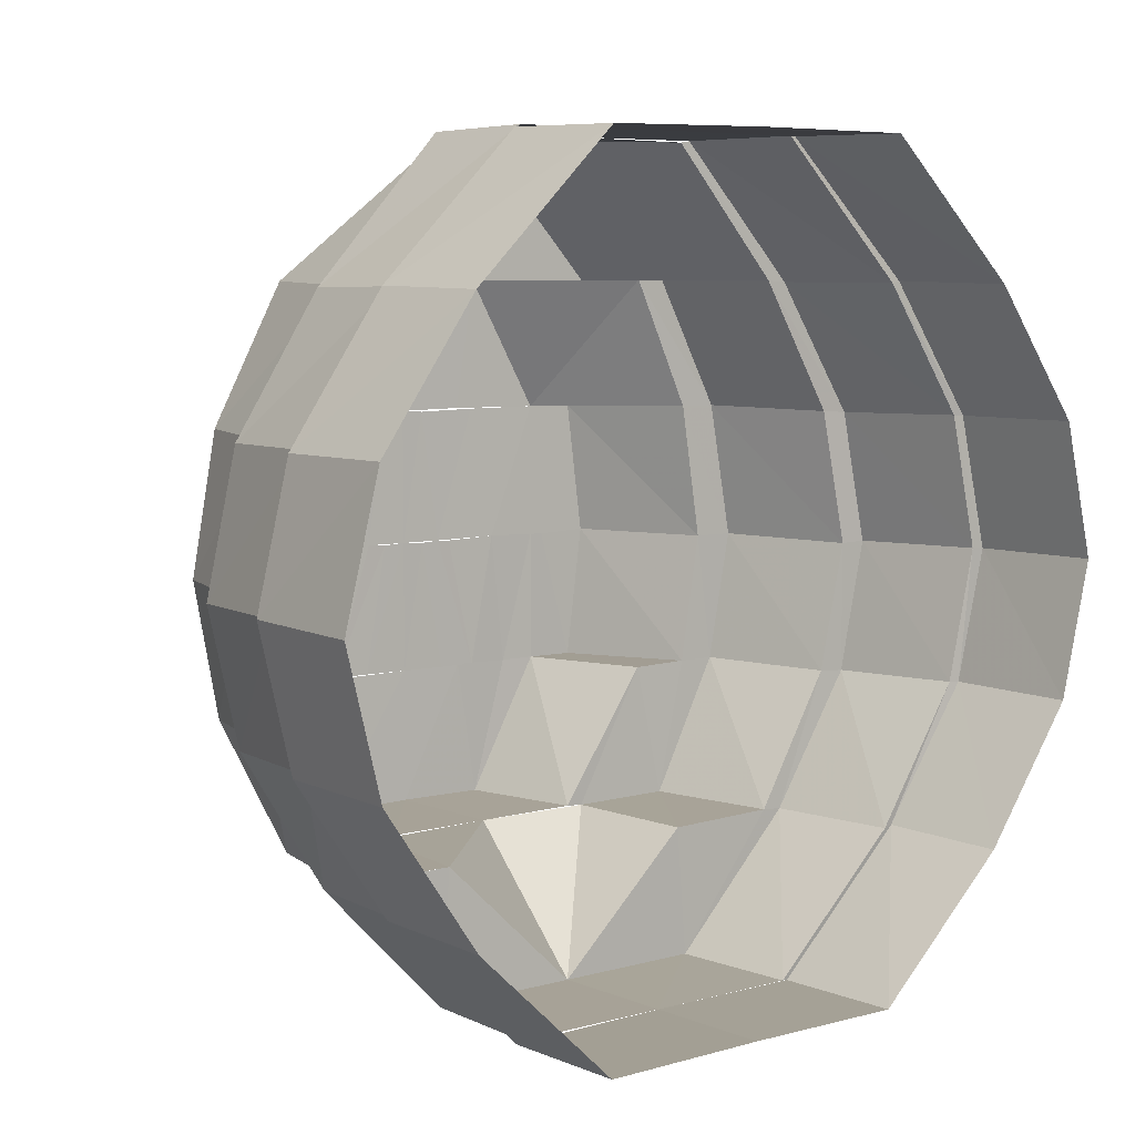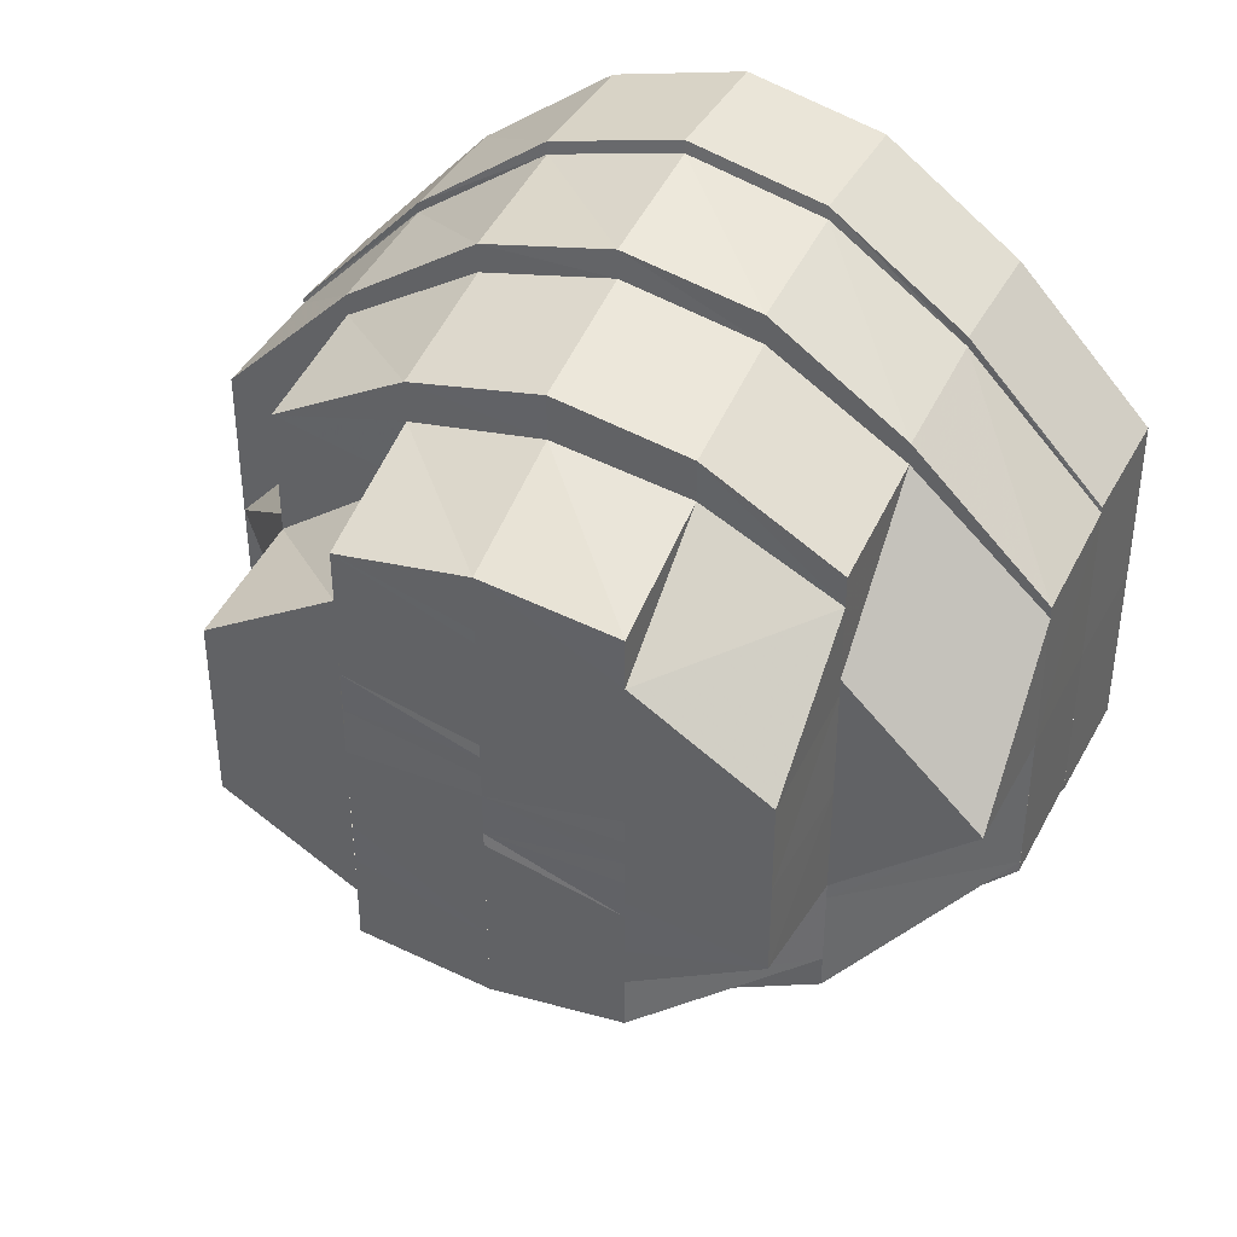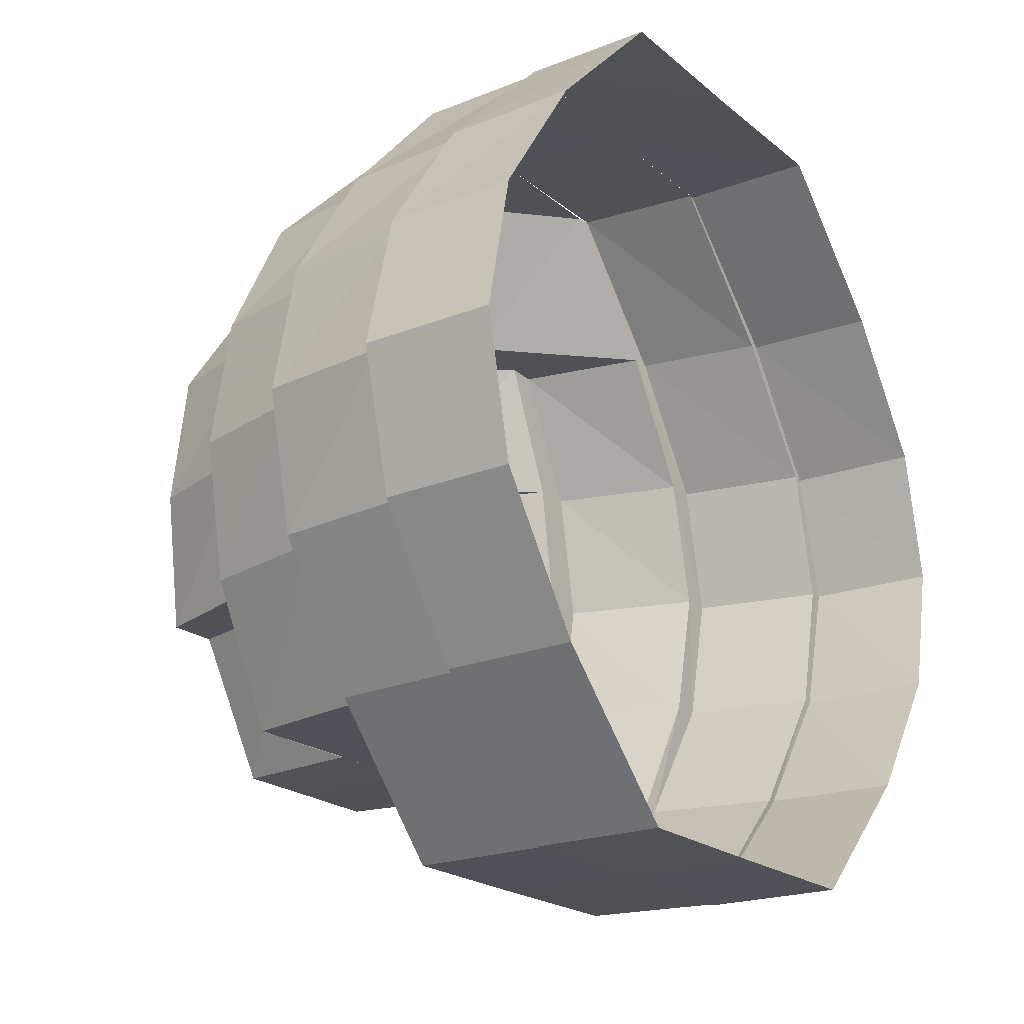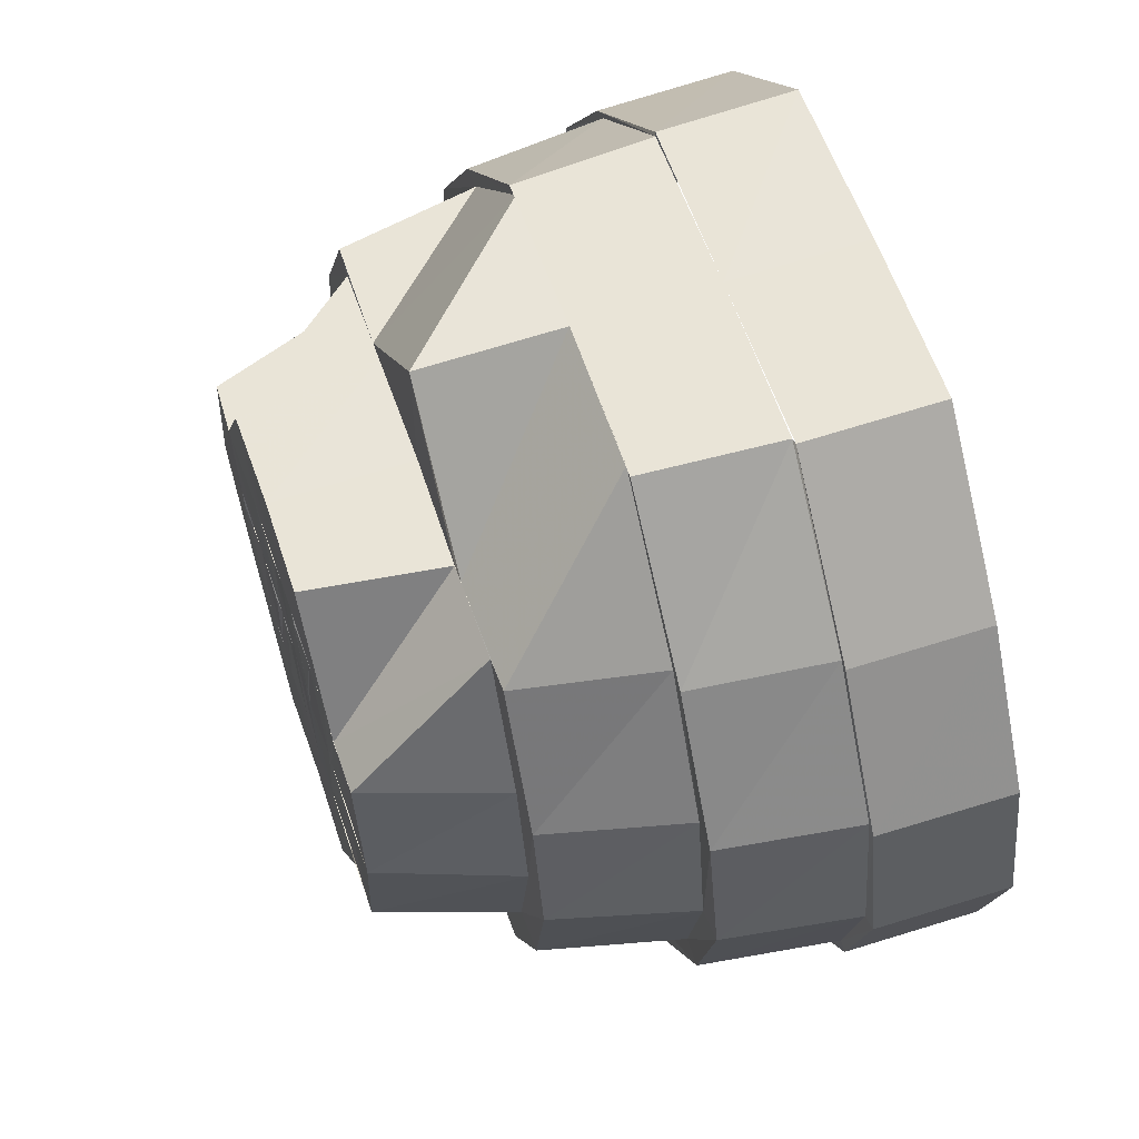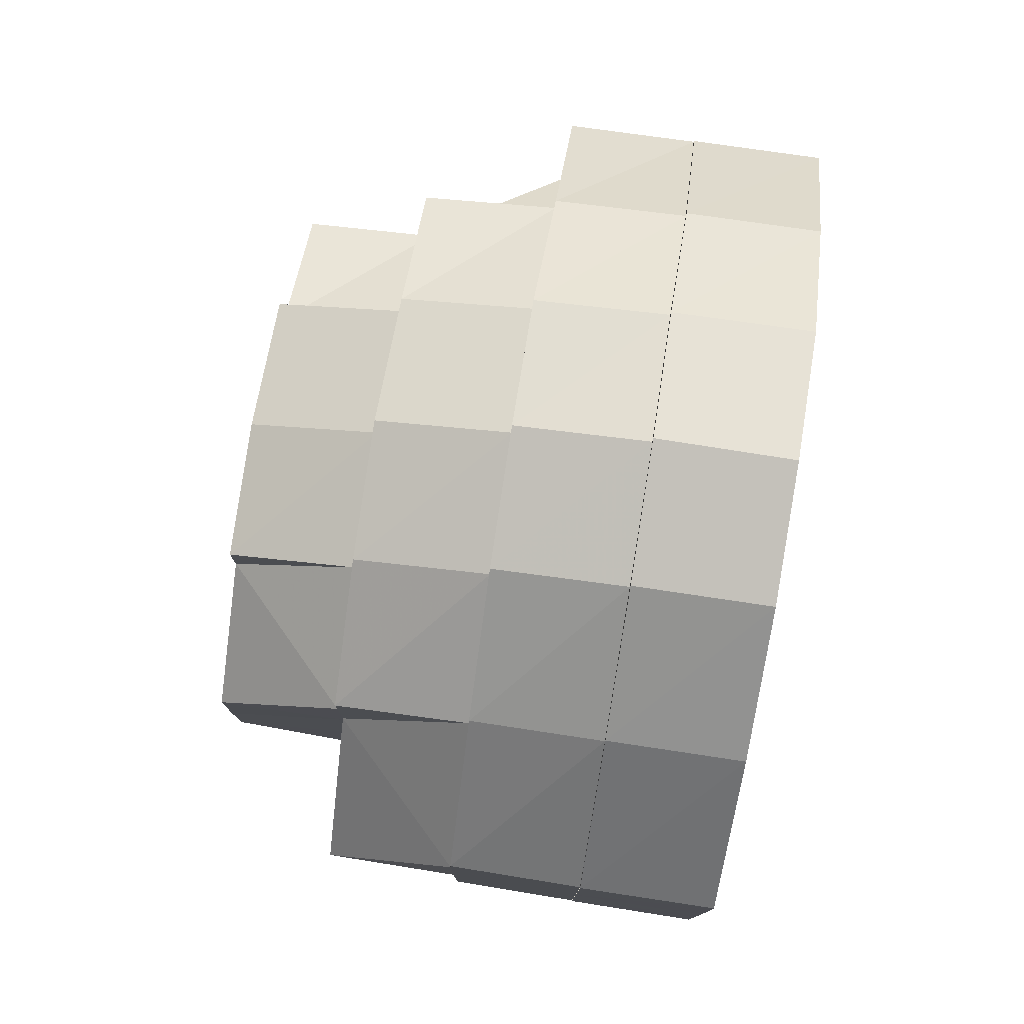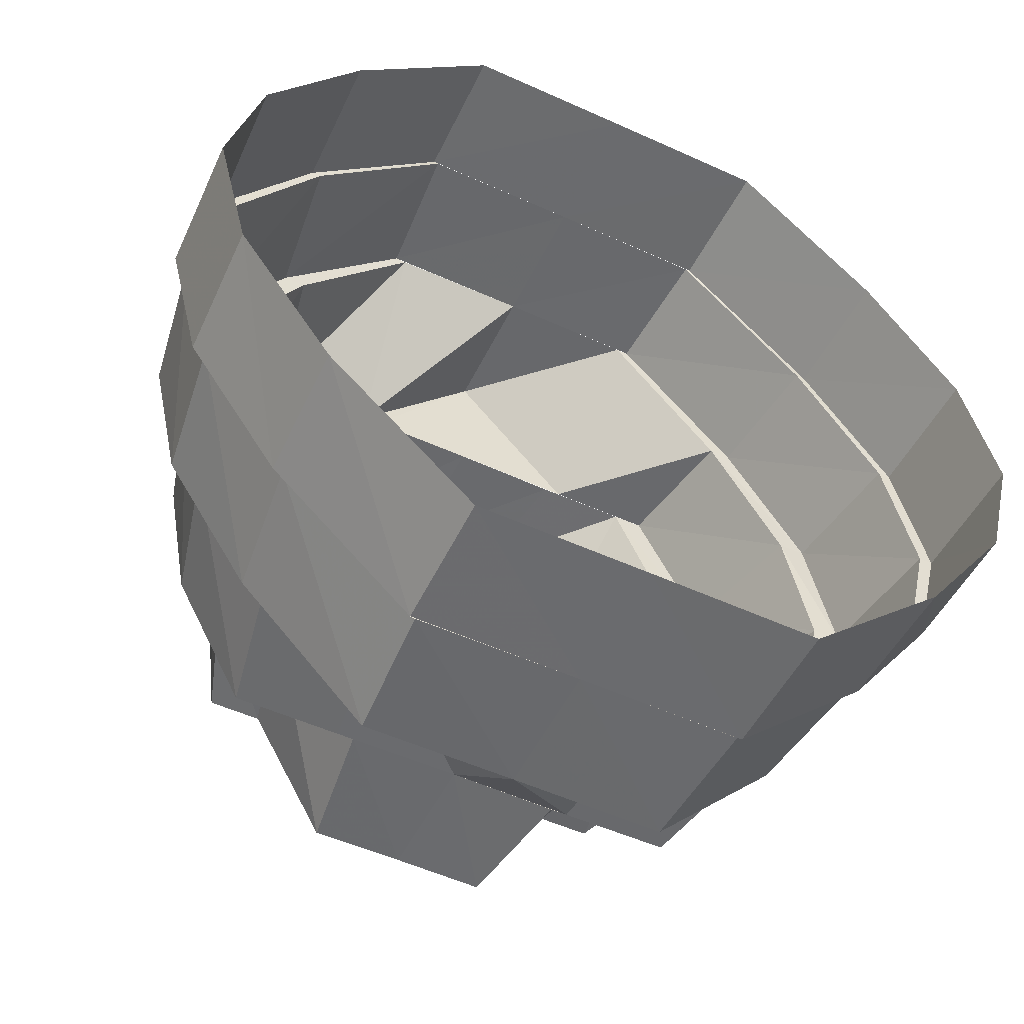
<metadata>
{"format":"obj","ext":"obj","renderer":"f3d","projection":"perspective","resolution":1024,"background":"white","views":[{"elev":6.7,"azim":-128.9,"up":"+Y"},{"elev":38.3,"azim":115.5,"up":"+Z"},{"elev":-20.3,"azim":-145.9,"up":"+Y"},{"elev":60.8,"azim":161.0,"up":"+Y"},{"elev":77.9,"azim":-170.8,"up":"+Z"},{"elev":-52.8,"azim":-116.0,"up":"+Y"}]}
</metadata>
<code>
o 2572
v 2223 1867 8.607
v 2223 1867 8.605
v 2223 1867 8.607
v 2223 1867 8.604
v 2223 1867 8.606
v 2223 1867 8.605
v 2223 1867 8.604
v 2223 1867 8.598
v 2223 1867 8.598
v 2223 1867 8.597
v 2223 1867 8.587
v 2223 1867 8.597
v 2223 1867 8.605
v 2223 1867 8.605
v 2223 1867 8.587
v 2223 1867 8.598
v 2223 1867 8.598
v 2223 1867 8.605
v 2223 1867 8.598
v 2223 1867 8.587
v 2223 1867 8.607
v 2223 1867 8.605
v 2223 1867 8.598
v 2223 1867 8.587
v 2223 1867 8.587
v 2223 1867 8.587
v 2223 1867 8.575
v 2223 1867 8.575
v 2223 1867 8.563
v 2223 1867 8.563
v 2223 1867 8.553
v 2223 1867 8.563
v 2223 1867 8.552
v 2223 1867 8.563
v 2223 1867 8.546
v 2223 1867 8.552
v 2223 1867 8.552
v 2223 1867 8.545
v 2223 1867 8.544
v 2223 1867 8.545
v 2223 1867 8.545
v 2223 1867 8.543
v 2223 1867 8.546
v 2223 1867 8.543
v 2223 1867 8.543
v 2223 1867 8.545
v 2223 1867 8.553
v 2223 1867 8.545
v 2223 1867 8.545
v 2223 1867 8.552
v 2223 1867 8.563
v 2223 1867 8.552
v 2223 1867 8.552
v 2223 1867 8.563
v 2223 1867 8.563
v 2223 1867 8.563
v 2223 1867 8.575
v 2223 1867 8.575
v 2223 1867 8.587
v 2223 1867 8.587
v 2223 1867 8.587
v 2223 1867 8.586
v 2223 1867 8.594
v 2223 1867 8.585
v 2223 1867 8.596
v 2223 1867 8.586
v 2223 1867 8.575
v 2223 1867 8.602
v 2223 1867 8.597
v 2223 1867 8.598
v 2223 1867 8.587
v 2223 1867 8.604
v 2223 1867 8.604
v 2223 1867 8.605
v 2223 1867 8.602
v 2223 1867 8.606
v 2223 1867 8.607
v 2223 1867 8.596
v 2223 1867 8.604
v 2223 1867 8.605
v 2223 1867 8.586
v 2223 1867 8.597
v 2223 1867 8.598
v 2223 1867 8.587
v 2223 1867 8.587
v 2223 1867 8.575
v 2223 1867 8.586
v 2223 1867 8.587
v 2223 1867 8.597
v 2223 1867 8.604
v 2223 1867 8.596
v 2223 1867 8.564
v 2223 1867 8.563
v 2223 1867 8.556
v 2223 1867 8.565
v 2223 1867 8.554
v 2223 1867 8.564
v 2223 1867 8.566
v 2223 1867 8.575
v 2223 1867 8.548
v 2223 1867 8.553
v 2223 1867 8.552
v 2223 1867 8.563
v 2223 1867 8.546
v 2223 1867 8.546
v 2223 1867 8.545
v 2223 1867 8.548
v 2223 1867 8.544
v 2223 1867 8.543
v 2223 1867 8.554
v 2223 1867 8.546
v 2223 1867 8.545
v 2223 1867 8.564
v 2223 1867 8.553
v 2223 1867 8.552
v 2223 1867 8.563
v 2223 1867 8.563
v 2223 1867 8.575
v 2223 1867 8.584
v 2223 1867 8.575
v 2223 1867 8.585
v 2223 1867 8.575
v 2223 1867 8.594
v 2223 1867 8.592
v 2223 1867 8.595
v 2223 1867 8.59
v 2223 1867 8.565
v 2223 1867 8.564
v 2223 1867 8.554
v 2223 1867 8.566
v 2223 1867 8.556
v 2223 1867 8.548
v 2223 1867 8.558
v 2223 1867 8.556
v 2223 1867 8.55
v 2223 1867 8.567
v 2223 1867 8.56
v 2223 1867 8.546
v 2223 1867 8.55
v 2223 1867 8.552
v 2223 1867 8.56
v 2223 1867 8.548
v 2223 1867 8.548
v 2223 1867 8.546
v 2223 1867 8.544
v 2223 1867 8.546
v 2223 1867 8.553
v 2223 1867 8.548
v 2223 1867 8.563
v 2223 1867 8.554
v 2223 1867 8.55
v 2223 1867 8.546
v 2223 1867 8.548
v 2223 1867 8.556
v 2223 1867 8.55
v 2223 1867 8.553
v 2223 1867 8.554
v 2223 1867 8.563
v 2223 1867 8.564
v 2223 1867 8.556
v 2223 1867 8.552
v 2223 1867 8.558
v 2223 1867 8.552
v 2223 1867 8.554
v 2223 1867 8.564
v 2223 1867 8.551
v 2223 1867 8.555
v 2223 1867 8.554
v 2223 1867 8.555
v 2223 1867 8.559
v 2223 1867 8.555
v 2223 1867 8.552
v 2223 1867 8.558
v 2223 1867 8.563
v 2223 1867 8.568
v 2223 1867 8.555
v 2223 1867 8.559
v 2223 1867 8.57
v 2223 1867 8.567
v 2223 1867 8.56
v 2223 1867 8.575
v 2223 1867 8.575
v 2223 1867 8.568
v 2223 1867 8.582
v 2223 1867 8.58
v 2223 1867 8.575
v 2223 1867 8.567
v 2223 1867 8.575
v 2223 1867 8.568
v 2223 1867 8.582
v 2223 1867 8.583
v 2223 1867 8.582
v 2223 1867 8.587
v 2223 1867 8.585
v 2223 1867 8.587
v 2223 1867 8.591
v 2223 1867 8.587
v 2223 1867 8.587
v 2223 1867 8.59
v 2223 1867 8.591
v 2223 1867 8.595
v 2223 1867 8.59
v 2223 1867 8.592
v 2223 1867 8.584
v 2223 1867 8.598
v 2223 1867 8.595
v 2223 1867 8.583
v 2223 1867 8.581
v 2223 1867 8.579
v 2223 1867 8.578
v 2223 1867 8.578
v 2223 1867 8.577
v 2223 1867 8.575
v 2223 1867 8.581
v 2223 1867 8.587
v 2223 1867 8.577
v 2223 1867 8.588
v 2223 1867 8.591
v 2223 1867 8.593
v 2223 1867 8.595
v 2223 1867 8.591
v 2223 1867 8.591
v 2223 1867 8.587
v 2223 1867 8.595
v 2223 1867 8.596
v 2223 1867 8.591
v 2223 1867 8.598
v 2223 1867 8.599
v 2223 1867 8.595
v 2223 1867 8.6
v 2223 1867 8.594
v 2223 1867 8.596
v 2223 1867 8.597
v 2223 1867 8.587
v 2223 1867 8.598
v 2223 1867 8.592
v 2223 1867 8.585
v 2223 1867 8.584
v 2223 1867 8.596
v 2223 1867 8.586
v 2223 1867 8.602
v 2223 1867 8.575
v 2223 1867 8.585
v 2223 1867 8.604
v 2223 1867 8.602
v 2223 1867 8.602
v 2223 1867 8.604
v 2223 1867 8.606
v 2223 1867 8.604
v 2223 1867 8.6
v 2223 1867 8.602
v 2223 1867 8.602
v 2223 1867 8.594
v 2223 1867 8.6
v 2223 1867 8.598
v 2223 1867 8.592
v 2223 1867 8.594
v 2223 1867 8.6
v 2223 1867 8.59
v 2223 1867 8.587
v 2223 1867 8.582
v 2223 1867 8.58
v 2223 1867 8.583
v 2223 1867 8.575
v 2223 1867 8.575
v 2223 1867 8.582
v 2223 1867 8.575
v 2223 1867 8.582
v 2223 1867 8.568
v 2223 1867 8.575
v 2223 1867 8.575
v 2223 1867 8.57
v 2223 1867 8.568
v 2223 1867 8.563
v 2223 1867 8.567
v 2223 1867 8.566
v 2223 1867 8.575
v 2223 1867 8.563
v 2223 1867 8.565
v 2223 1867 8.568
v 2223 1867 8.567
v 2223 1867 8.575
v 2223 1867 8.56
v 2223 1867 8.563
v 2223 1867 8.559
v 2223 1867 8.558
v 2223 1867 8.556
v 2223 1867 8.565
v 2223 1867 8.565
v 2223 1867 8.566
v 2223 1867 8.557
v 2223 1867 8.559
v 2223 1867 8.562
v 2223 1867 8.563
v 2223 1867 8.563
v 2223 1867 8.565
v 2223 1867 8.566
v 2223 1867 8.569
v 2223 1867 8.567
v 2223 1867 8.569
v 2223 1867 8.571
v 2223 1867 8.572
v 2223 1867 8.572
v 2223 1867 8.573
v 2223 1867 8.573
v 2223 1867 8.572
v 2223 1867 8.586
v 2223 1867 8.596
v 2223 1867 8.585
v 2223 1867 8.594
v 2223 1867 8.584
v 2223 1867 8.575
v 2223 1867 8.567
v 2223 1867 8.575
v 2223 1867 8.587
v 2223 1867 8.595
v 2223 1867 8.591
f 1 2 3
f 4 3 5
f 5 6 7
f 2 8 6
f 7 9 10
f 8 11 9
f 12 13 4
f 14 1 13
f 15 16 12
f 17 14 16
f 18 8 19
f 19 11 20
f 21 2 18
f 22 1 21
f 23 14 22
f 24 17 23
f 25 17 26
f 27 25 26
f 28 25 27
f 29 28 27
f 30 28 29
f 31 29 32
f 33 30 34
f 35 36 31
f 37 30 36
f 38 37 33
f 39 40 35
f 41 37 40
f 42 41 38
f 43 44 39
f 45 41 44
f 46 45 42
f 47 48 43
f 49 45 48
f 50 49 46
f 51 52 47
f 53 49 52
f 54 53 50
f 55 53 56
f 57 55 56
f 58 55 57
f 59 58 57
f 11 58 59
f 10 59 60
f 61 57 62
f 63 62 64
f 65 61 66
f 66 57 67
f 68 69 65
f 70 71 69
f 72 73 68
f 74 70 73
f 75 76 72
f 77 74 76
f 78 79 75
f 80 77 79
f 81 82 78
f 83 80 82
f 84 83 85
f 86 85 87
f 88 89 87
f 27 85 86
f 89 90 91
f 92 27 86
f 93 27 92
f 94 92 95
f 96 93 97
f 98 86 99
f 100 101 96
f 102 103 101
f 104 105 100
f 106 102 105
f 107 108 104
f 109 106 108
f 110 111 107
f 112 109 111
f 113 114 110
f 115 112 114
f 67 116 113
f 117 115 116
f 57 116 118
f 119 118 120
f 121 122 119
f 123 121 124
f 125 124 126
f 118 127 120
f 122 128 127
f 128 129 127
f 120 127 130
f 127 131 130
f 129 132 131
f 130 131 133
f 134 135 133
f 136 133 137
f 132 138 139
f 133 139 140
f 133 140 141
f 139 142 140
f 138 143 142
f 139 144 142
f 145 146 144
f 146 147 148
f 147 149 150
f 142 148 151
f 152 145 153
f 154 153 155
f 156 152 157
f 158 156 159
f 151 150 160
f 161 160 162
f 151 160 163
f 164 165 160
f 143 164 151
f 166 151 163
f 142 151 166
f 140 142 166
f 140 166 167
f 166 163 168
f 167 166 168
f 169 168 170
f 168 163 171
f 172 173 171
f 141 167 174
f 175 141 174
f 174 176 177
f 175 174 178
f 179 180 175
f 181 175 178
f 182 183 181
f 184 182 185
f 185 186 181
f 120 187 186
f 188 187 189
f 190 120 188
f 191 120 192
f 193 191 190
f 194 192 185
f 195 184 194
f 196 195 197
f 197 198 194
f 199 191 198
f 199 119 191
f 200 199 193
f 201 202 200
f 203 204 199
f 205 203 206
f 197 194 207
f 207 194 208
f 207 208 209
f 209 208 210
f 208 211 210
f 210 211 212
f 211 181 212
f 212 181 213
f 214 207 210
f 214 215 207
f 216 214 210
f 216 210 213
f 215 217 207
f 217 218 197
f 215 219 217
f 219 218 217
f 219 220 221
f 222 219 223
f 224 225 222
f 226 225 219
f 225 206 219
f 225 227 206
f 228 227 225
f 229 228 225
f 228 230 227
f 230 231 227
f 230 232 231
f 233 234 232
f 235 231 236
f 236 237 238
f 239 240 231
f 241 239 230
f 240 242 243
f 244 233 245
f 246 245 230
f 247 241 246
f 246 230 228
f 248 244 249
f 250 249 246
f 251 247 250
f 90 248 252
f 253 252 254
f 250 246 255
f 255 246 228
f 256 250 255
f 255 228 229
f 257 258 256
f 256 255 259
f 259 255 229
f 259 229 260
f 261 259 260
f 261 260 262
f 263 259 261
f 264 261 262
f 265 263 266
f 267 268 264
f 269 270 265
f 270 263 271
f 272 271 264
f 273 267 272
f 274 275 269
f 276 277 275
f 278 273 279
f 279 280 272
f 281 282 280
f 283 275 284
f 285 283 284
f 171 283 285
f 171 286 283
f 287 288 286
f 286 289 290
f 289 86 290
f 291 171 285
f 168 171 291
f 292 168 291
f 291 285 293
f 292 291 294
f 293 285 295
f 296 292 294
f 293 295 297
f 296 294 298
f 297 295 299
f 298 294 299
f 295 279 299
f 299 279 300
f 299 300 301
f 301 300 302
f 298 299 302
f 300 303 302
f 302 303 304
f 305 298 302
f 306 298 305
f 302 304 213
f 213 306 305
f 181 306 213
f 304 264 213
f 264 216 213
f 307 308 309
f 308 251 310
f 309 91 310
f 309 310 311
f 311 310 256
f 312 309 311
f 86 309 312
f 312 311 270
f 313 312 314
f 315 316 317

</code>
